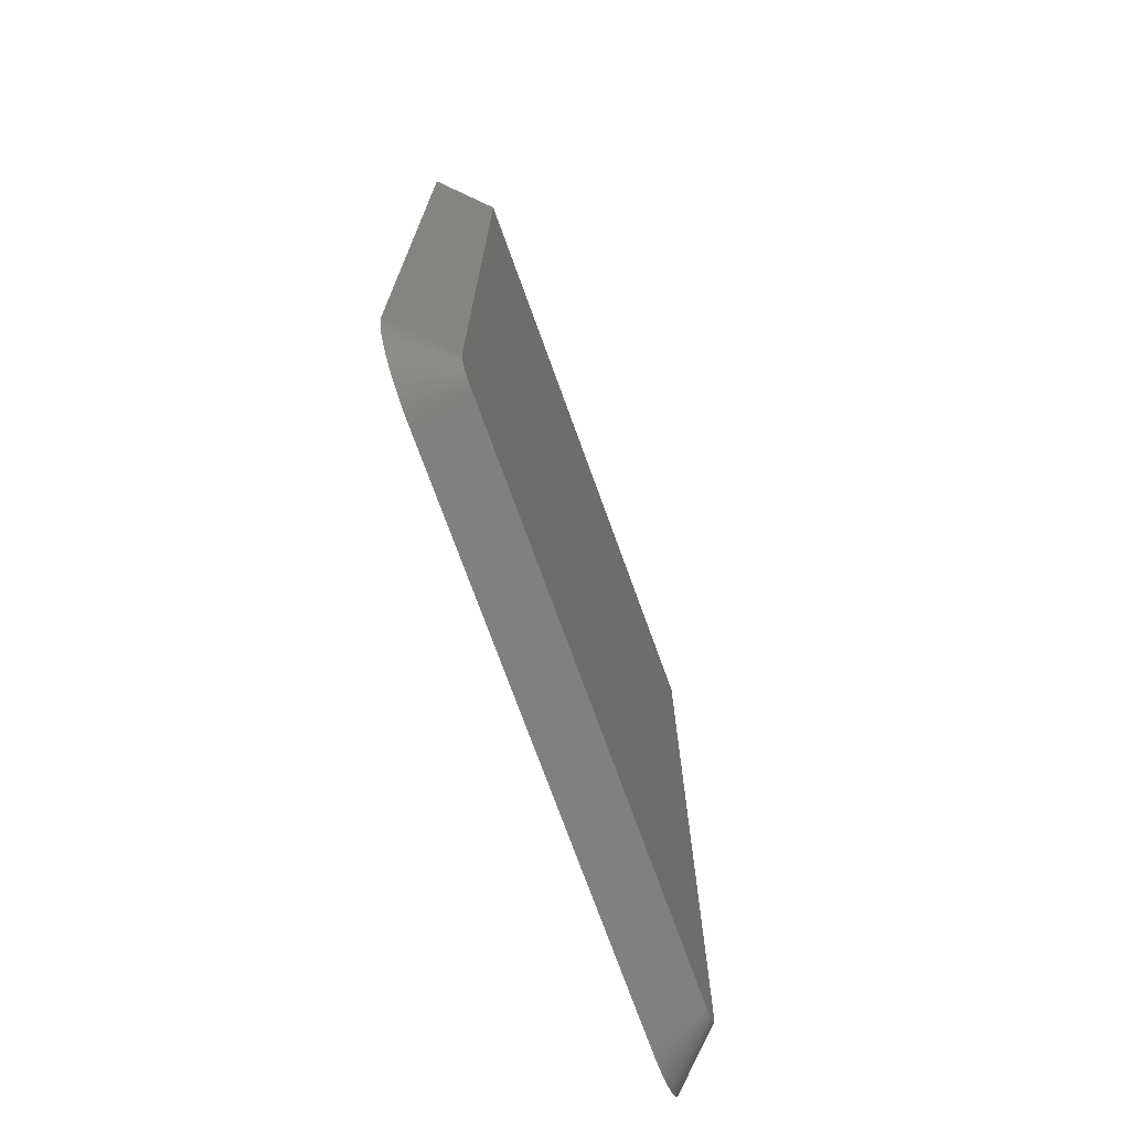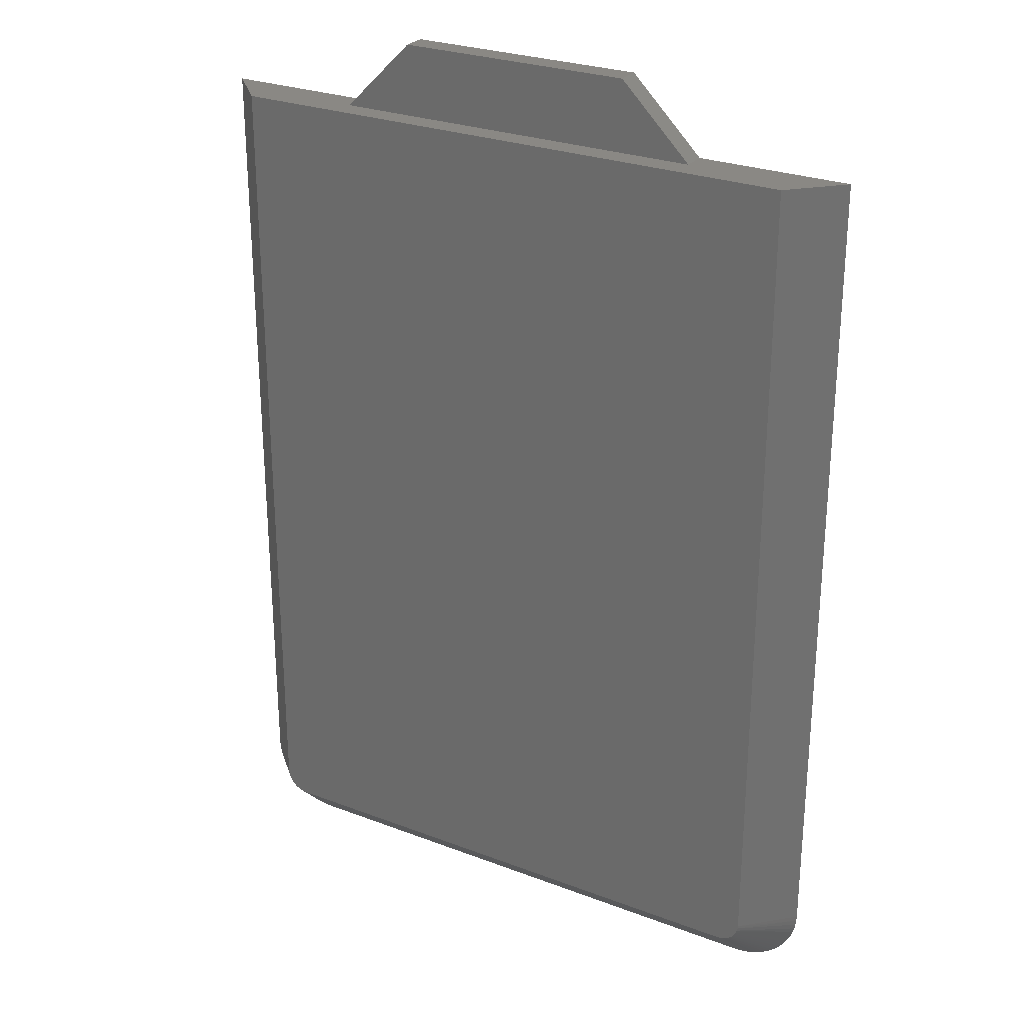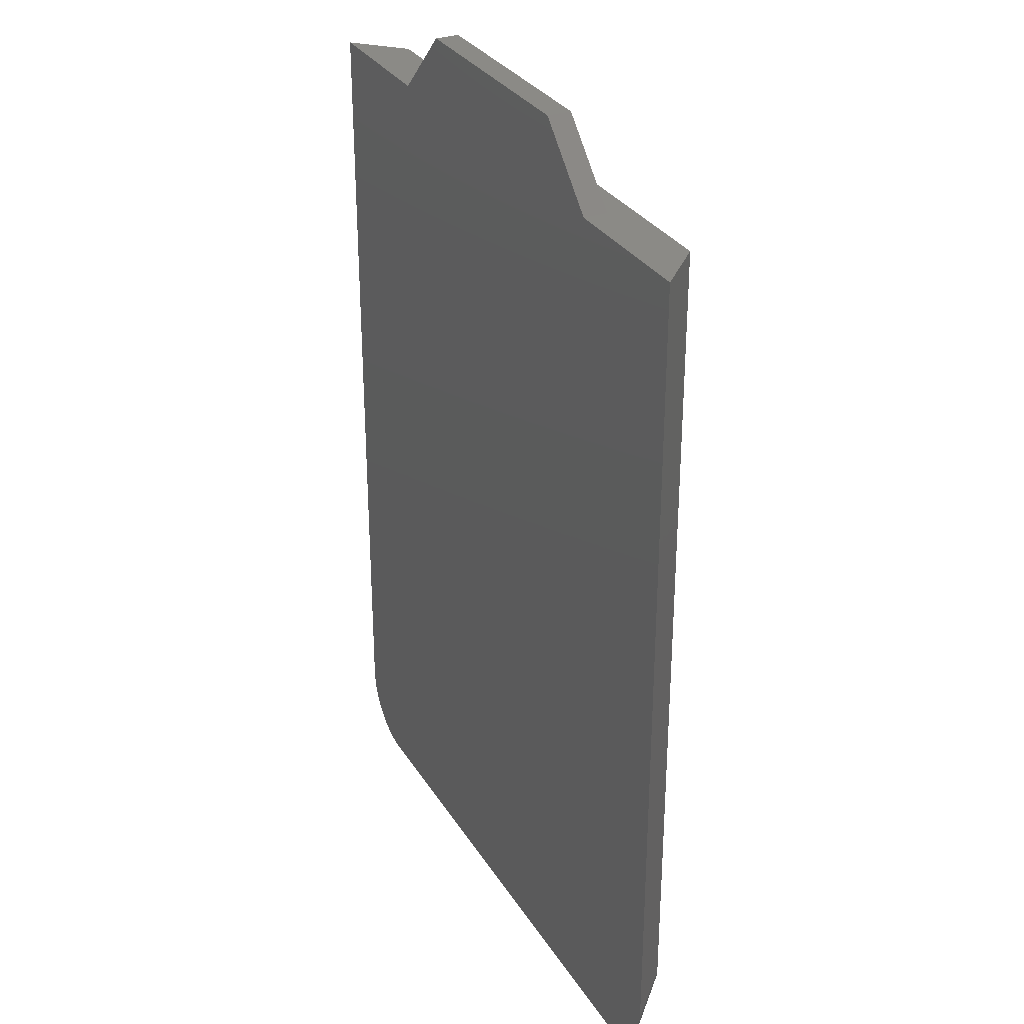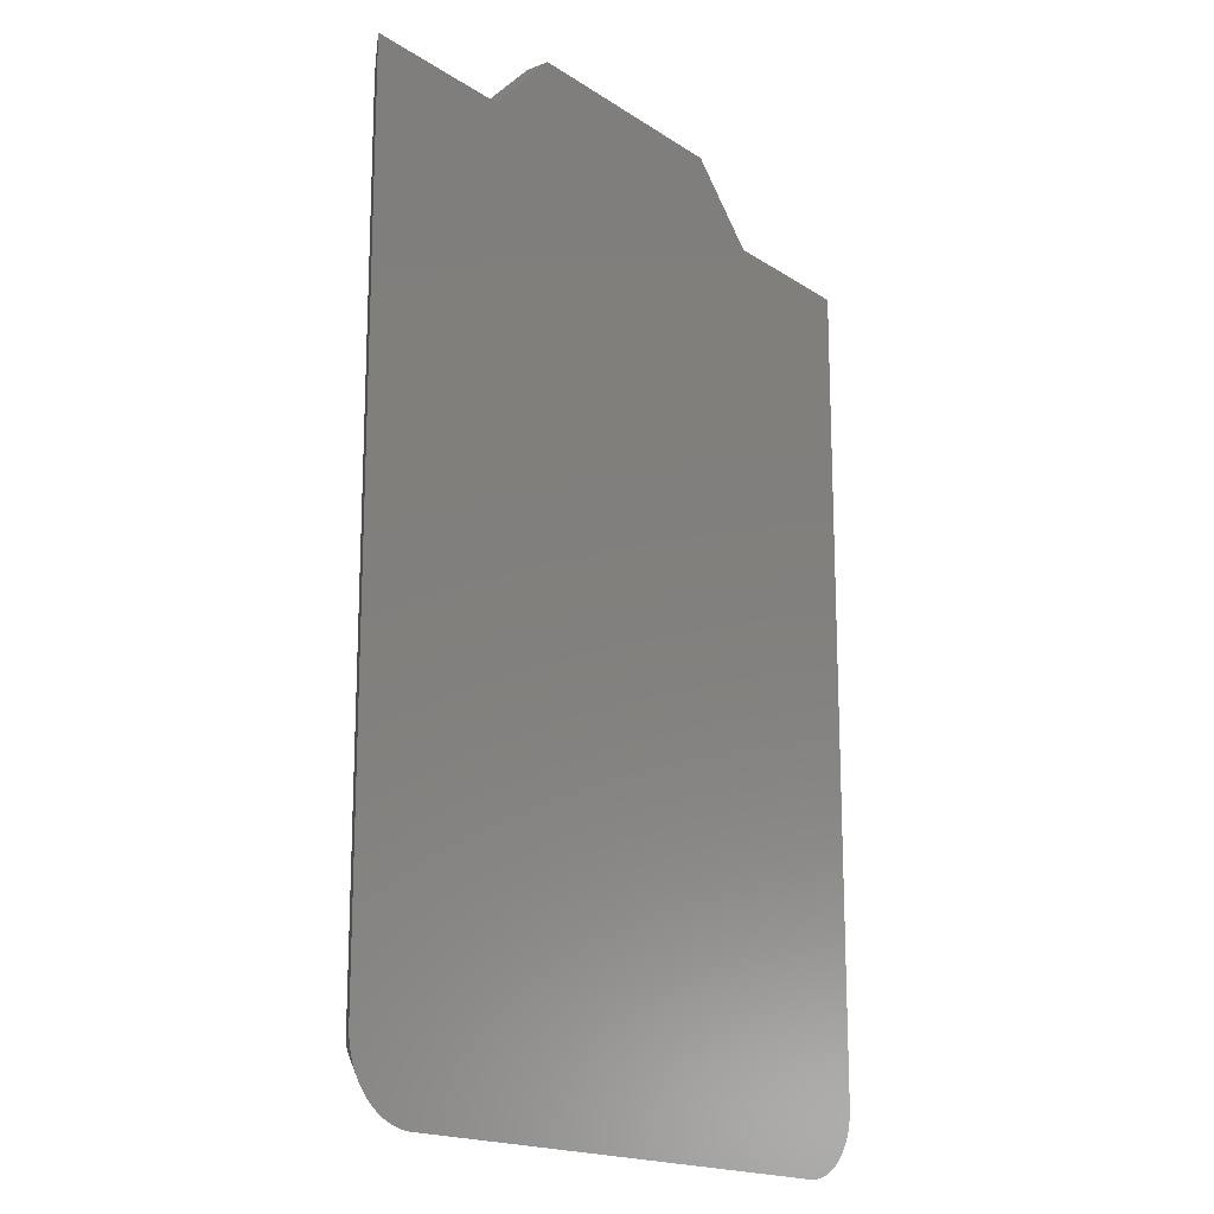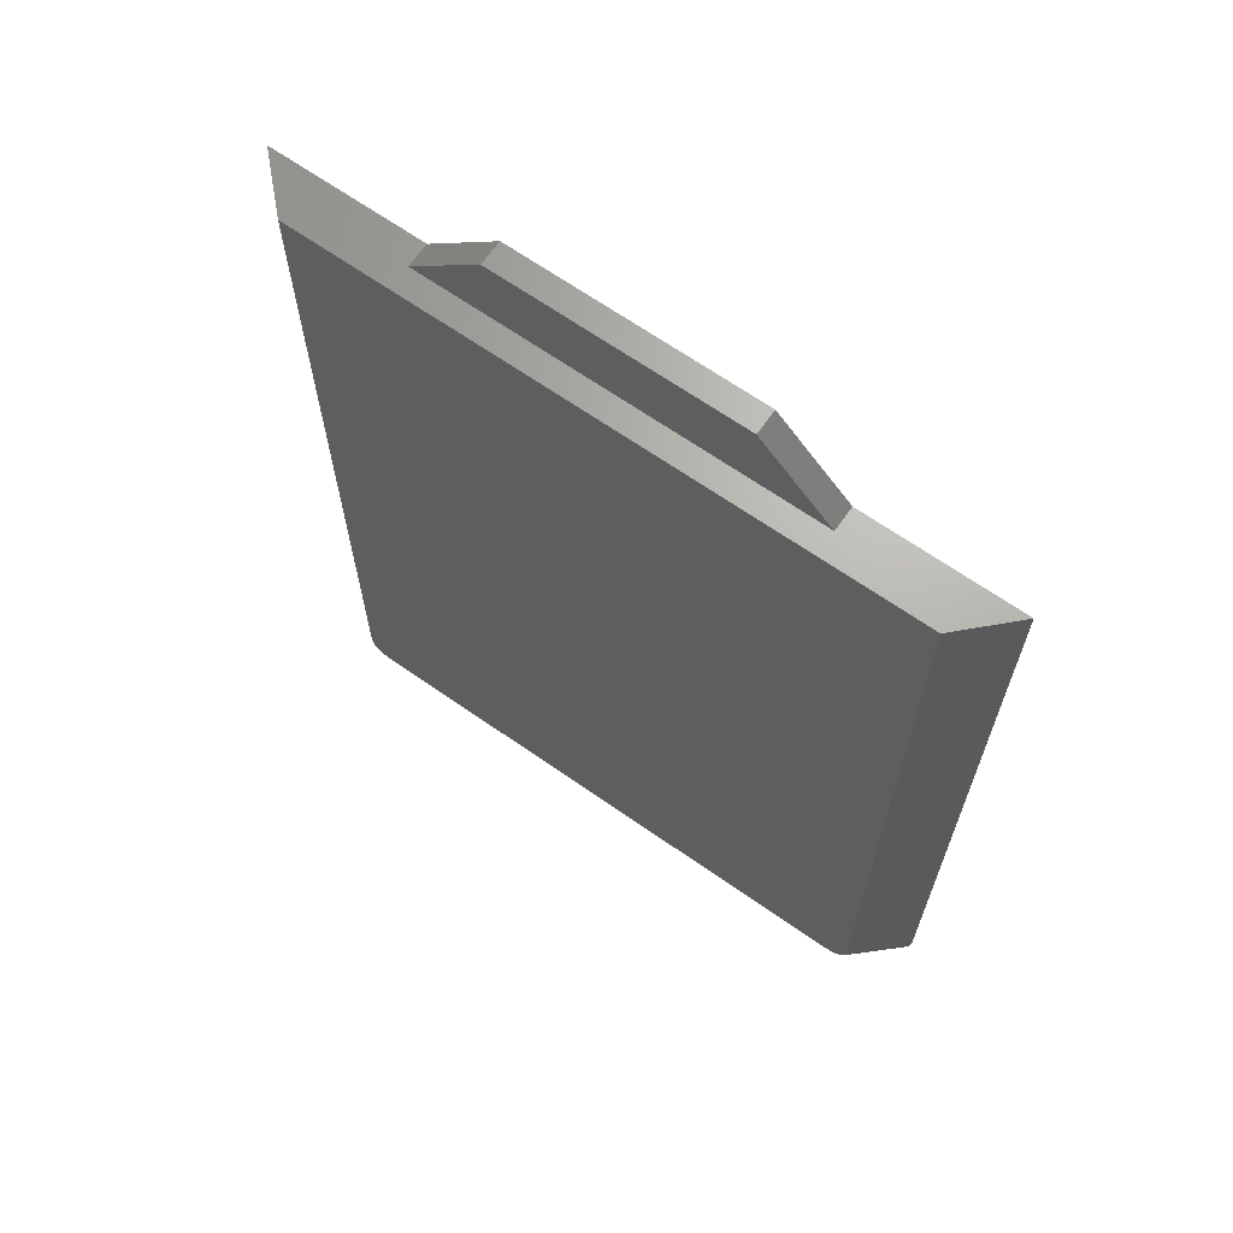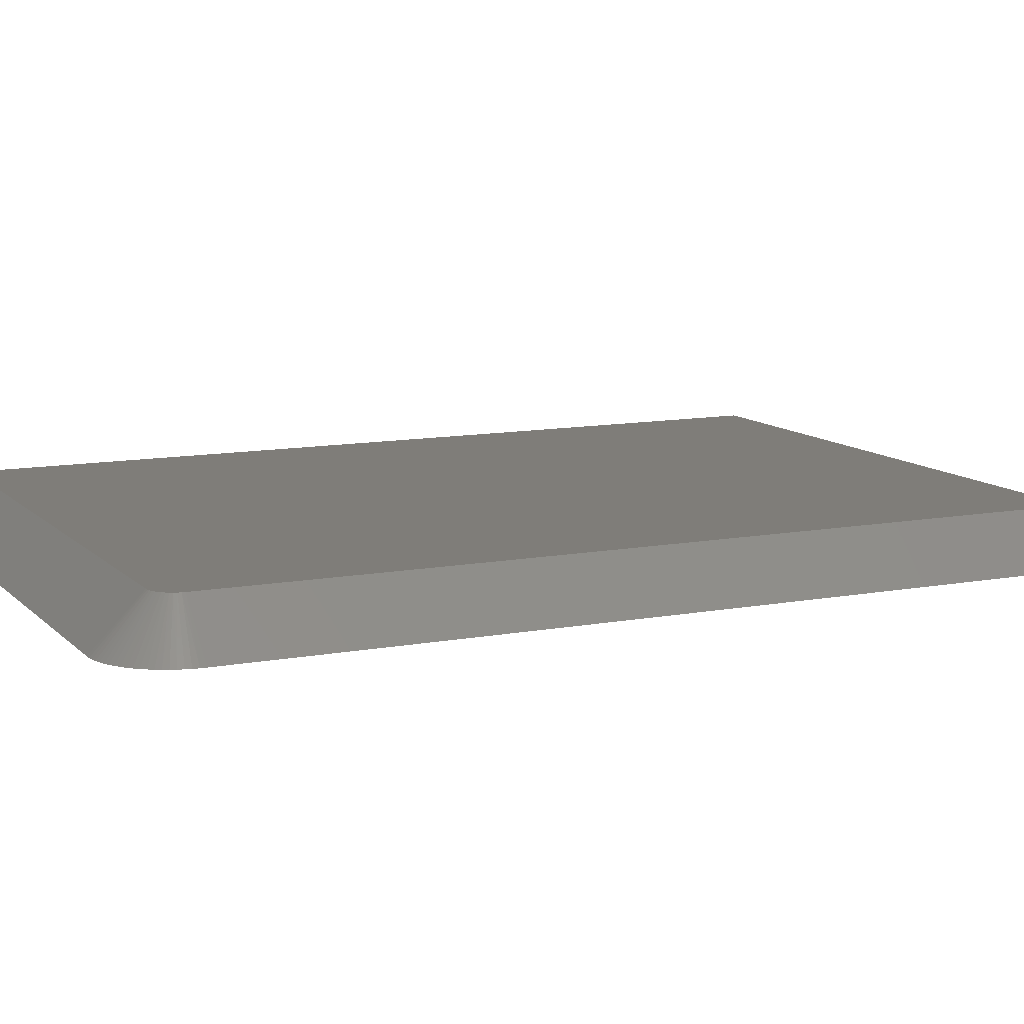
<metadata>
{"format":"stl","ext":"stl","renderer":"f3d","projection":"perspective","resolution":1024,"background":"white","views":[{"elev":-73.8,"azim":-70.1,"up":"+Y"},{"elev":27.0,"azim":30.5,"up":"+Y"},{"elev":30.8,"azim":-116.5,"up":"+Y"},{"elev":-17.2,"azim":127.6,"up":"+Y"},{"elev":66.9,"azim":35.0,"up":"+Y"},{"elev":10.9,"azim":64.7,"up":"+Z"}]}
</metadata>
<code>
# stl→obj: 80 verts, 156 faces
v 3.4 37.6 1
v 19.4 37.6 1
v 6.4 40.6 1
v 16.4 40.6 1
v 6.4 40.6 0
v 16.4 40.6 0
v 19.4 37.6 0
v -1 37.6 2
v -3 37.6 0
v -1 3 2
v -3 3 0
v 2.037e-15 -1.055e-14 0
v 9.709e-15 2 2
v -0.2354 0.009248 0
v -0.1305 2.009 2
v -0.4693 0.03693 0
v -0.2588 2.034 2
v -0.7003 0.08289 0
v -0.9271 0.1468 0
v -0.3827 2.076 2
v -1.148 0.2284 0
v -1.362 0.327 0
v -0.5 2.134 2
v -1.567 0.4421 0
v -0.6088 2.207 2
v -1.763 0.5729 0
v -1.948 0.7188 0
v -0.7071 2.293 2
v -2.121 0.8787 0
v -2.281 1.052 0
v -0.7934 2.391 2
v -2.427 1.237 0
v -0.866 2.5 2
v -2.558 1.433 0
v -2.673 1.638 0
v -0.9239 2.617 2
v -2.772 1.852 0
v -2.853 2.073 0
v -0.9659 2.741 2
v -2.917 2.3 0
v -0.9914 2.869 2
v -2.963 2.531 0
v -2.991 2.765 0
v 22.8 2 2
v 22.8 0 0
v 25.8 3 0
v 23.8 3 2
v 25.79 2.765 0
v 23.79 2.869 2
v 25.76 2.531 0
v 23.77 2.741 2
v 25.72 2.3 0
v 25.65 2.073 0
v 23.72 2.617 2
v 25.57 1.852 0
v 25.47 1.638 0
v 23.67 2.5 2
v 25.36 1.433 0
v 23.59 2.391 2
v 25.23 1.237 0
v 25.08 1.052 0
v 23.51 2.293 2
v 24.92 0.8787 0
v 24.75 0.7188 0
v 23.41 2.207 2
v 24.56 0.5729 0
v 23.3 2.134 2
v 24.37 0.4421 0
v 24.16 0.327 0
v 23.18 2.076 2
v 23.95 0.2284 0
v 23.73 0.1468 0
v 23.06 2.034 2
v 23.5 0.08289 0
v 22.93 2.009 2
v 23.27 0.03693 0
v 23.04 0.009248 0
v 25.8 37.6 0
v 23.8 37.6 2
v 3.4 37.6 0
f 1 2 3
f 3 2 4
f 3 4 5
f 5 4 6
f 4 2 6
f 6 2 7
f 8 9 10
f 10 9 11
f 12 13 14
f 14 13 15
f 14 15 16
f 16 15 17
f 16 17 18
f 18 17 19
f 19 17 20
f 19 20 21
f 21 20 22
f 22 20 23
f 22 23 24
f 24 23 25
f 24 25 26
f 26 25 27
f 27 25 28
f 27 28 29
f 29 28 30
f 30 28 31
f 30 31 32
f 32 31 33
f 32 33 34
f 34 33 35
f 35 33 36
f 35 36 37
f 37 36 38
f 38 36 39
f 38 39 40
f 40 39 41
f 40 41 42
f 42 41 43
f 43 41 10
f 43 10 11
f 44 13 45
f 45 13 12
f 46 47 48
f 48 47 49
f 48 49 50
f 50 49 51
f 50 51 52
f 52 51 53
f 53 51 54
f 53 54 55
f 55 54 56
f 56 54 57
f 56 57 58
f 58 57 59
f 58 59 60
f 60 59 61
f 61 59 62
f 61 62 63
f 63 62 64
f 64 62 65
f 64 65 66
f 66 65 67
f 66 67 68
f 68 67 69
f 69 67 70
f 69 70 71
f 71 70 72
f 72 70 73
f 72 73 74
f 74 73 75
f 74 75 76
f 76 75 77
f 77 75 44
f 77 44 45
f 78 79 46
f 46 79 47
f 47 79 44
f 44 79 8
f 44 8 13
f 13 8 10
f 13 10 15
f 15 10 17
f 17 10 20
f 20 10 23
f 23 10 25
f 25 10 28
f 28 10 31
f 31 10 33
f 33 10 36
f 36 10 39
f 39 10 41
f 44 75 47
f 47 75 73
f 47 73 70
f 70 67 47
f 47 67 65
f 47 65 62
f 62 59 47
f 47 59 57
f 47 57 54
f 54 51 47
f 47 51 49
f 80 9 1
f 1 9 8
f 1 8 79
f 1 79 2
f 2 79 78
f 2 78 7
f 1 3 80
f 80 3 5
f 9 80 11
f 11 80 12
f 11 12 14
f 5 6 80
f 80 6 7
f 80 7 12
f 12 7 45
f 45 7 46
f 45 46 77
f 77 46 76
f 76 46 74
f 74 46 72
f 72 46 71
f 71 46 69
f 69 46 68
f 68 46 66
f 66 46 64
f 64 46 63
f 63 46 61
f 61 46 60
f 60 46 58
f 58 46 56
f 56 46 55
f 55 46 53
f 53 46 52
f 52 46 50
f 50 46 48
f 7 78 46
f 14 16 11
f 11 16 18
f 11 18 19
f 19 21 11
f 11 21 22
f 11 22 24
f 24 26 11
f 11 26 27
f 11 27 29
f 29 30 11
f 11 30 32
f 11 32 34
f 34 35 11
f 11 35 37
f 11 37 38
f 38 40 11
f 11 40 42
f 11 42 43

</code>
